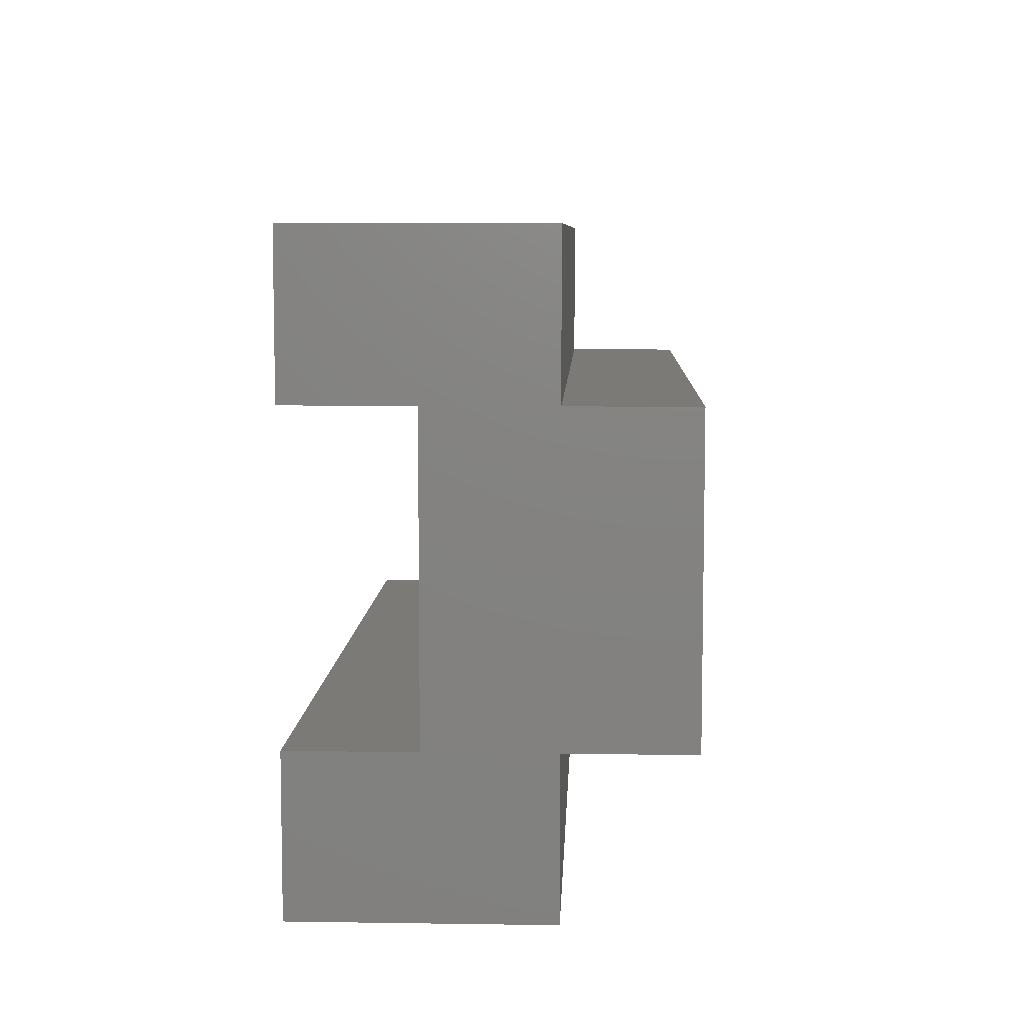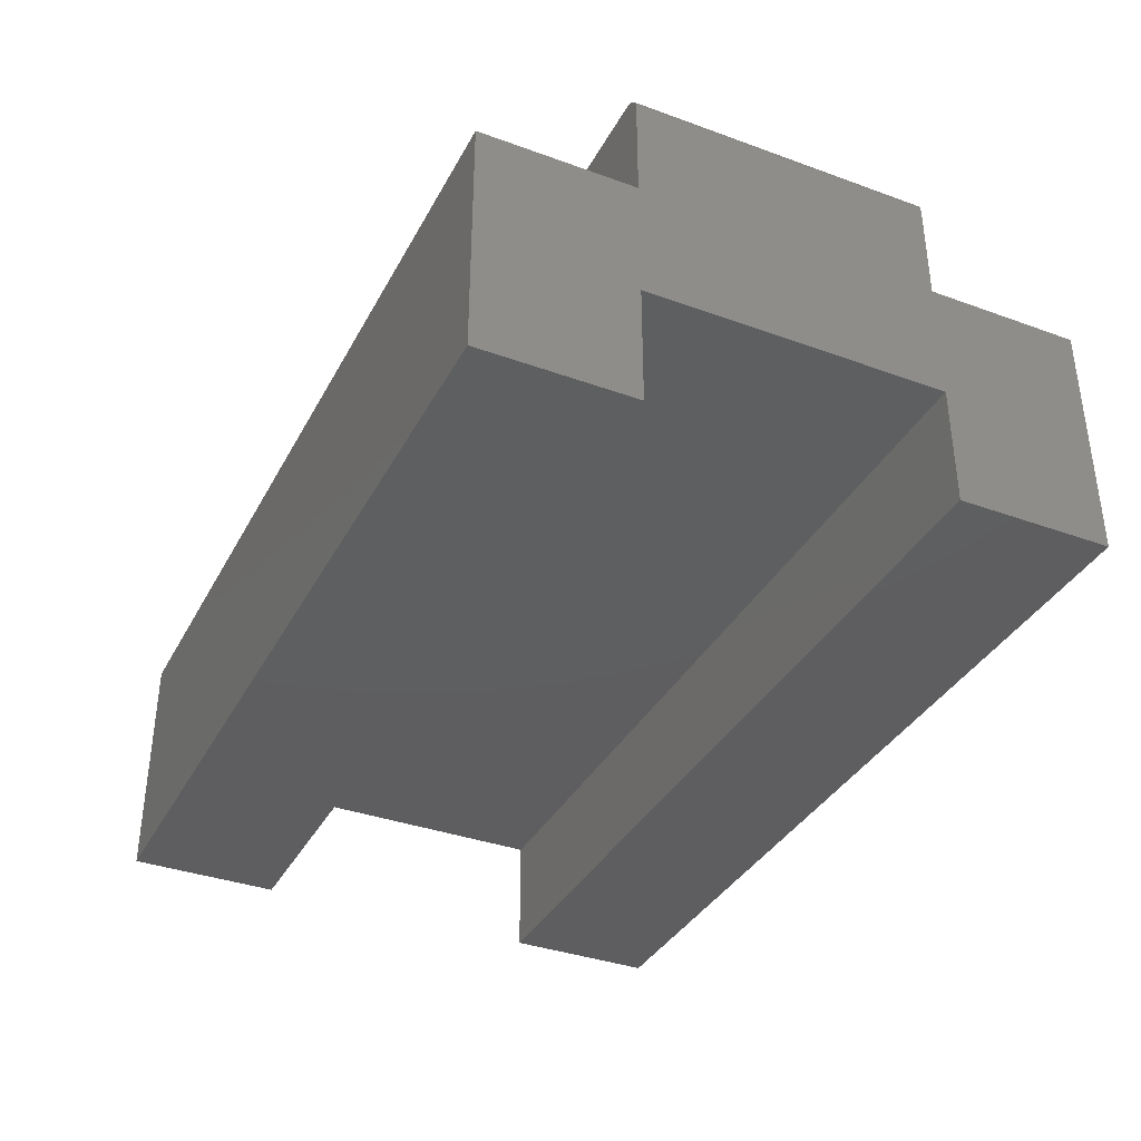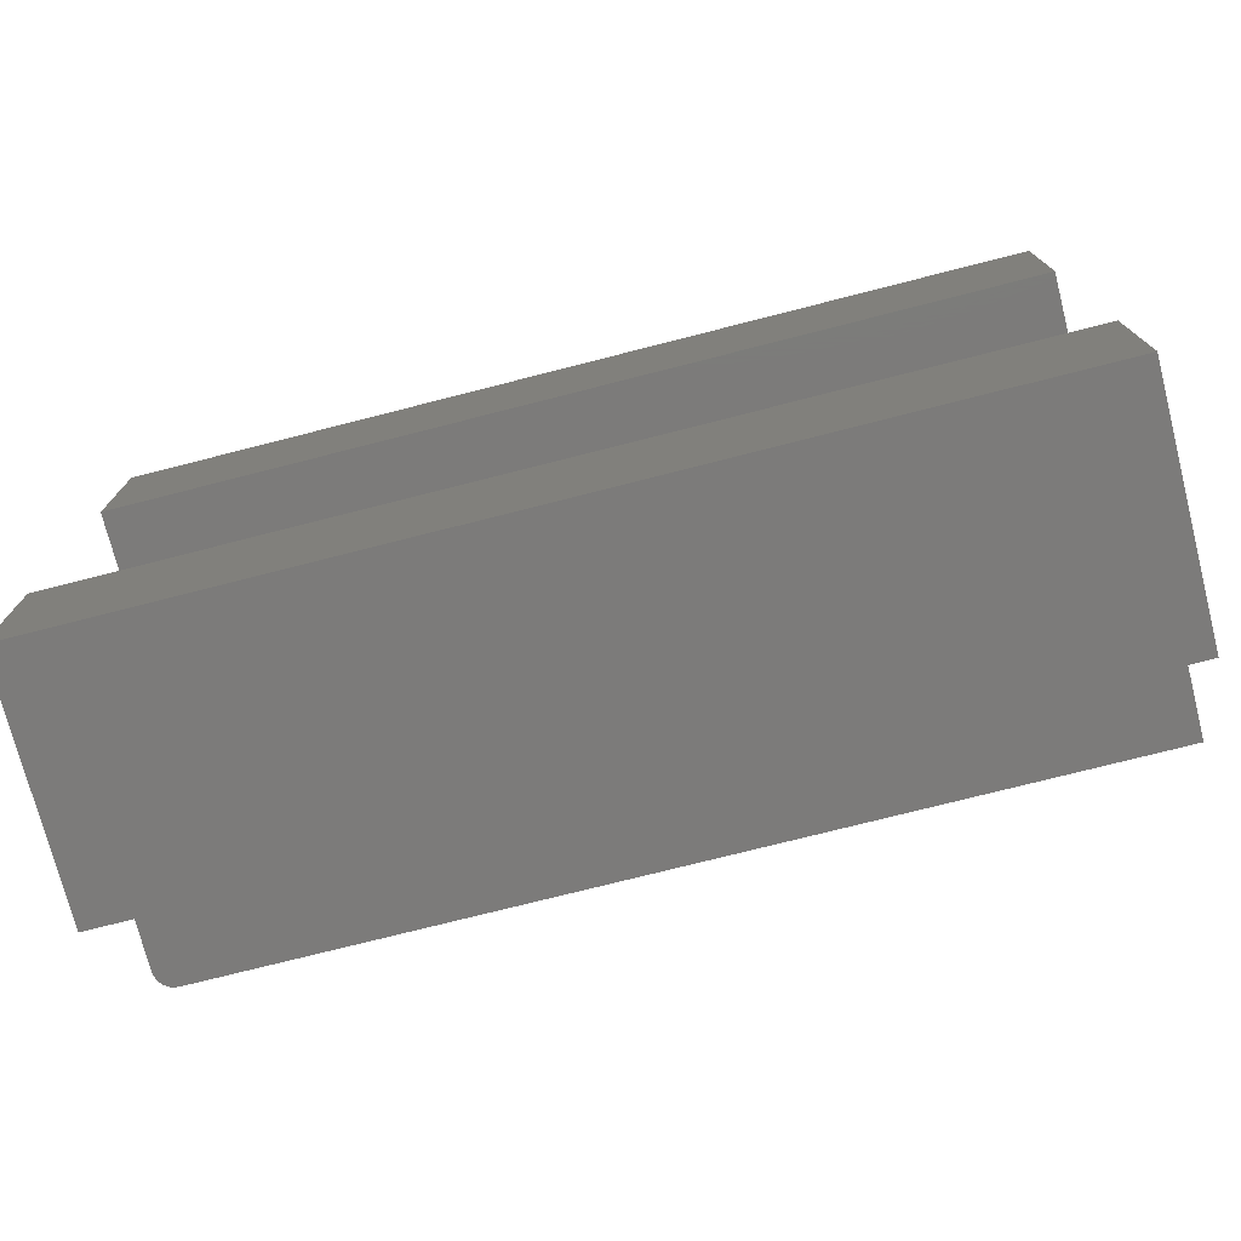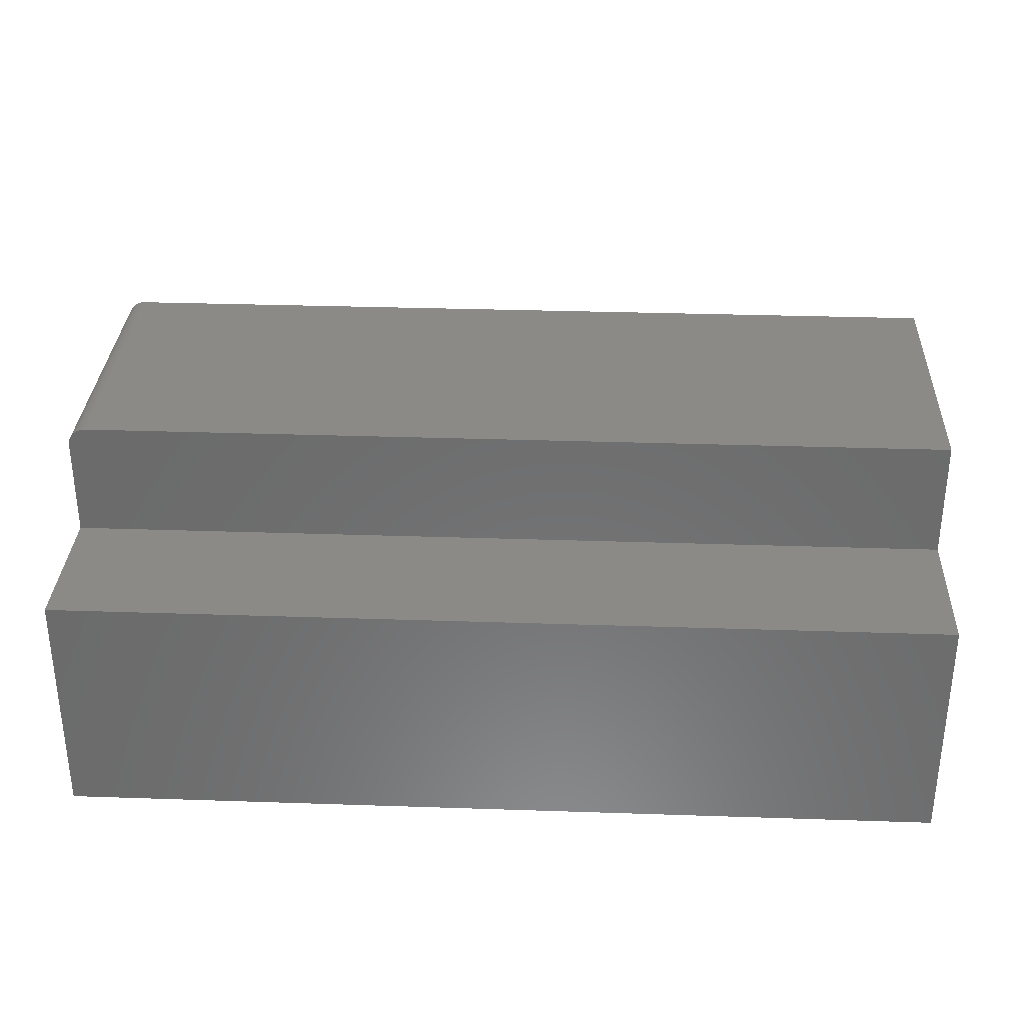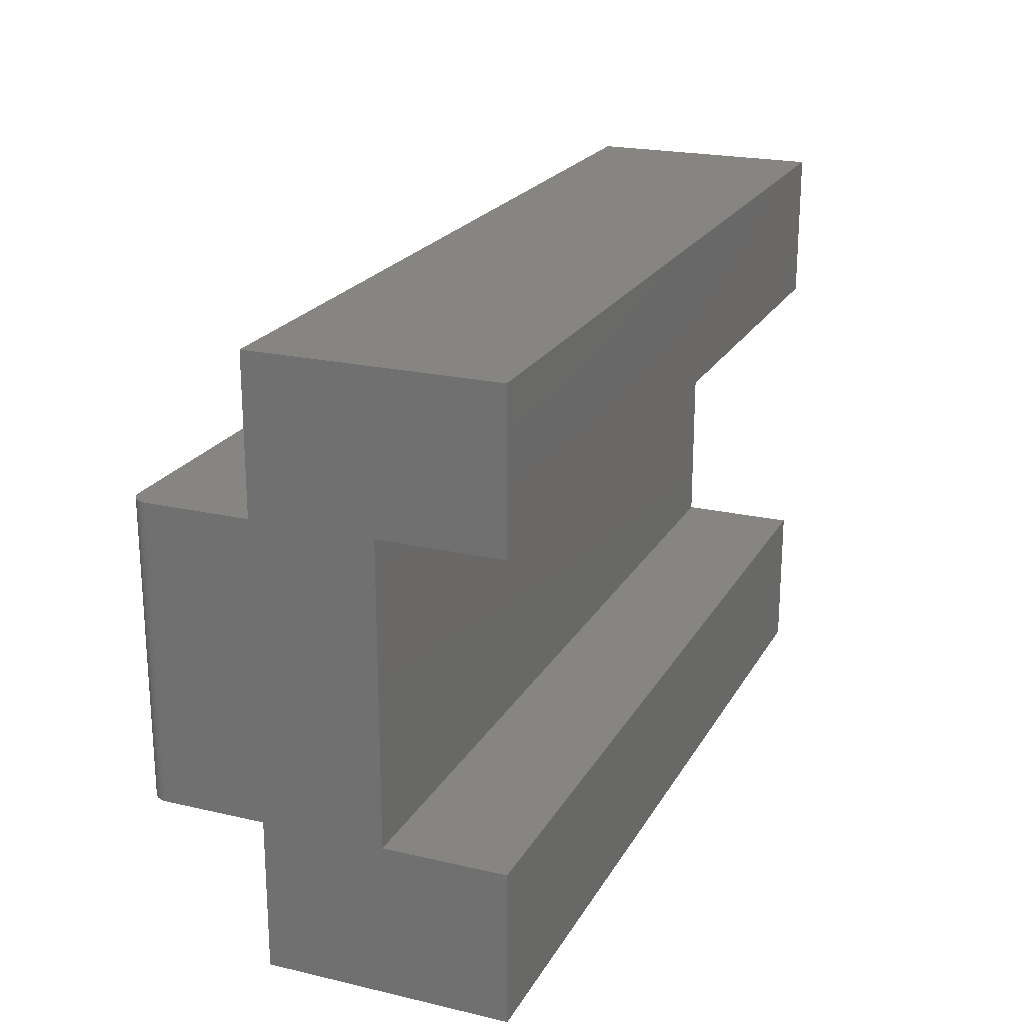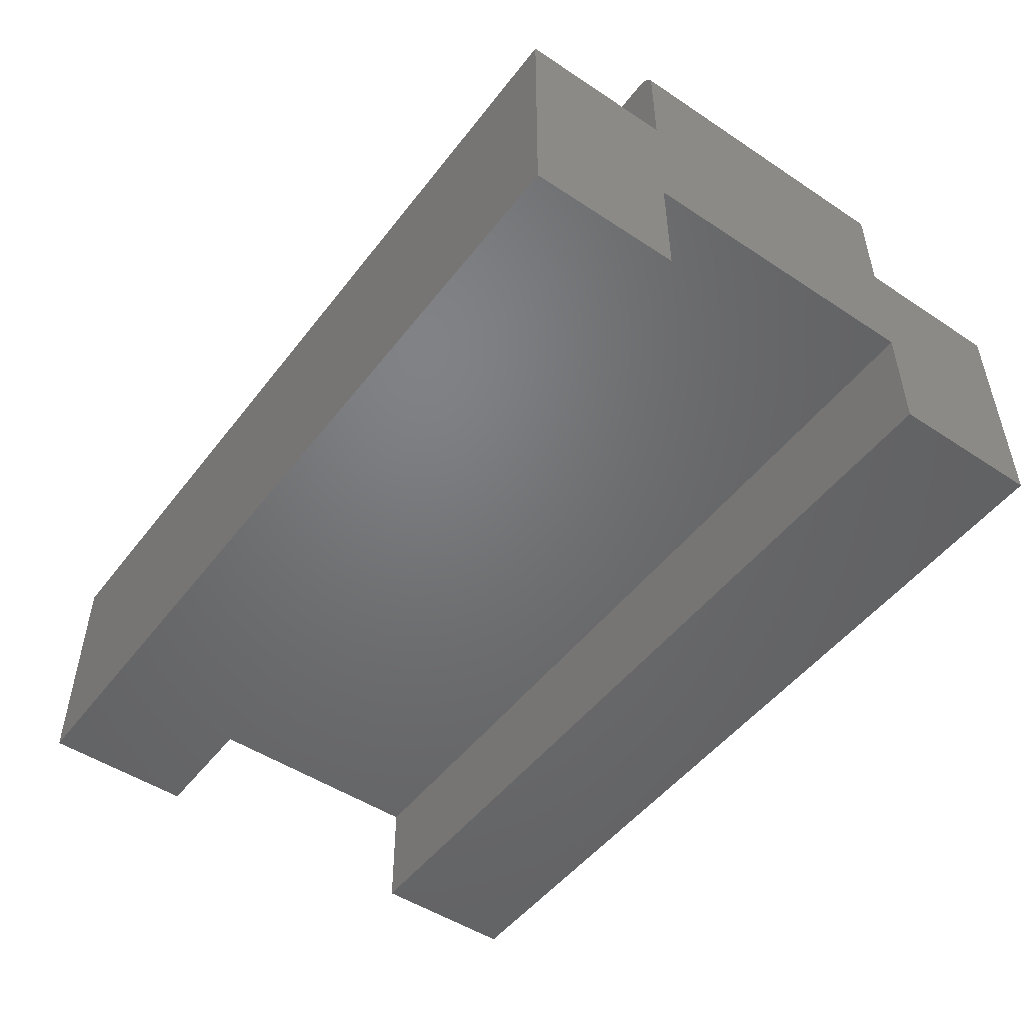
<metadata>
{"format":"stl","ext":"stl","renderer":"f3d","projection":"perspective","resolution":1024,"background":"white","views":[{"elev":7.5,"azim":-87.6,"up":"+Y"},{"elev":-36.4,"azim":64.7,"up":"+Z"},{"elev":-74.7,"azim":-165.7,"up":"+Y"},{"elev":32.1,"azim":-177.3,"up":"+Z"},{"elev":21.5,"azim":112.3,"up":"+Y"},{"elev":-49.8,"azim":53.9,"up":"+Z"}]}
</metadata>
<code>
# stl→obj: 44 verts, 84 faces
v 0.7188 0.2474 0.6
v 0.7188 0.005263 0.6
v 0.7248 -0.2474 0.5994
v 0.7188 -0.2474 0.6
v 0.75 -0.2474 0.5687
v 0.75 0.2474 0.5687
v 0.7494 -0.2474 0.5748
v 0.7494 0.2474 0.5748
v 0.7476 -0.2474 0.5807
v 0.7476 0.2474 0.5807
v 0.7447 -0.2474 0.5861
v 0.7447 0.2474 0.5861
v 0.7408 -0.2474 0.5908
v 0.7408 0.2474 0.5908
v 0.7361 -0.2474 0.5947
v 0.7361 0.2474 0.5947
v 0.7307 -0.2474 0.5976
v 0.7307 0.2474 0.5976
v 0.7248 0.2474 0.5994
v 0.75 -0.2474 0.2
v 0.75 0.005263 0.2
v 0.75 0.5 0.4
v 0.75 0.2474 0.4
v 0.75 -0.2474 0.4
v 0.75 -0.5 0.4
v 0.75 -0.5 0
v 0.75 -0.2474 -1.547e-17
v 0.75 0.2474 -3.189e-17
v 0.75 0.5 -6.123e-17
v 0.75 0.2474 0.2
v -0.75 -0.2474 0.6
v -0.75 -0.2474 0.4
v -0.75 0.005263 0.6
v -0.75 0.2474 0.6
v -0.75 0.2474 0.4
v -0.75 -0.2474 0.2
v -0.75 -0.2474 -1.547e-17
v -0.75 -0.5 0
v -0.75 -0.5 0.4
v -0.75 0.5 0.4
v -0.75 0.005263 0.2
v -0.75 0.2474 0.2
v -0.75 0.5 -6.123e-17
v -0.75 0.2474 -3.189e-17
f 1 2 3
f 4 3 2
f 5 6 7
f 7 6 8
f 7 8 9
f 9 8 10
f 9 10 11
f 11 10 12
f 11 12 13
f 13 12 14
f 13 14 15
f 15 14 16
f 15 16 17
f 17 16 18
f 17 18 3
f 3 18 19
f 3 19 1
f 20 21 22
f 20 22 23
f 20 23 24
f 20 24 25
f 20 25 26
f 20 26 27
f 24 23 5
f 5 23 6
f 28 29 30
f 30 29 22
f 30 22 21
f 7 9 5
f 24 5 9
f 24 9 11
f 24 11 13
f 24 13 15
f 24 15 17
f 24 17 3
f 24 3 4
f 24 4 31
f 24 31 32
f 33 31 2
f 2 31 4
f 34 33 1
f 1 33 2
f 10 8 6
f 23 35 34
f 23 34 1
f 23 1 19
f 23 19 18
f 23 18 16
f 23 16 14
f 23 14 12
f 23 12 10
f 23 10 6
f 36 37 38
f 36 38 39
f 36 39 32
f 36 32 35
f 36 35 40
f 36 40 41
f 31 33 32
f 32 33 34
f 32 34 35
f 41 40 42
f 42 40 43
f 42 43 44
f 39 38 25
f 25 38 26
f 32 39 24
f 24 39 25
f 40 35 22
f 22 35 23
f 43 40 29
f 29 40 22
f 44 43 28
f 28 43 29
f 42 44 30
f 30 44 28
f 41 42 21
f 21 42 30
f 36 41 20
f 20 41 21
f 37 36 27
f 27 36 20
f 38 37 26
f 26 37 27

</code>
